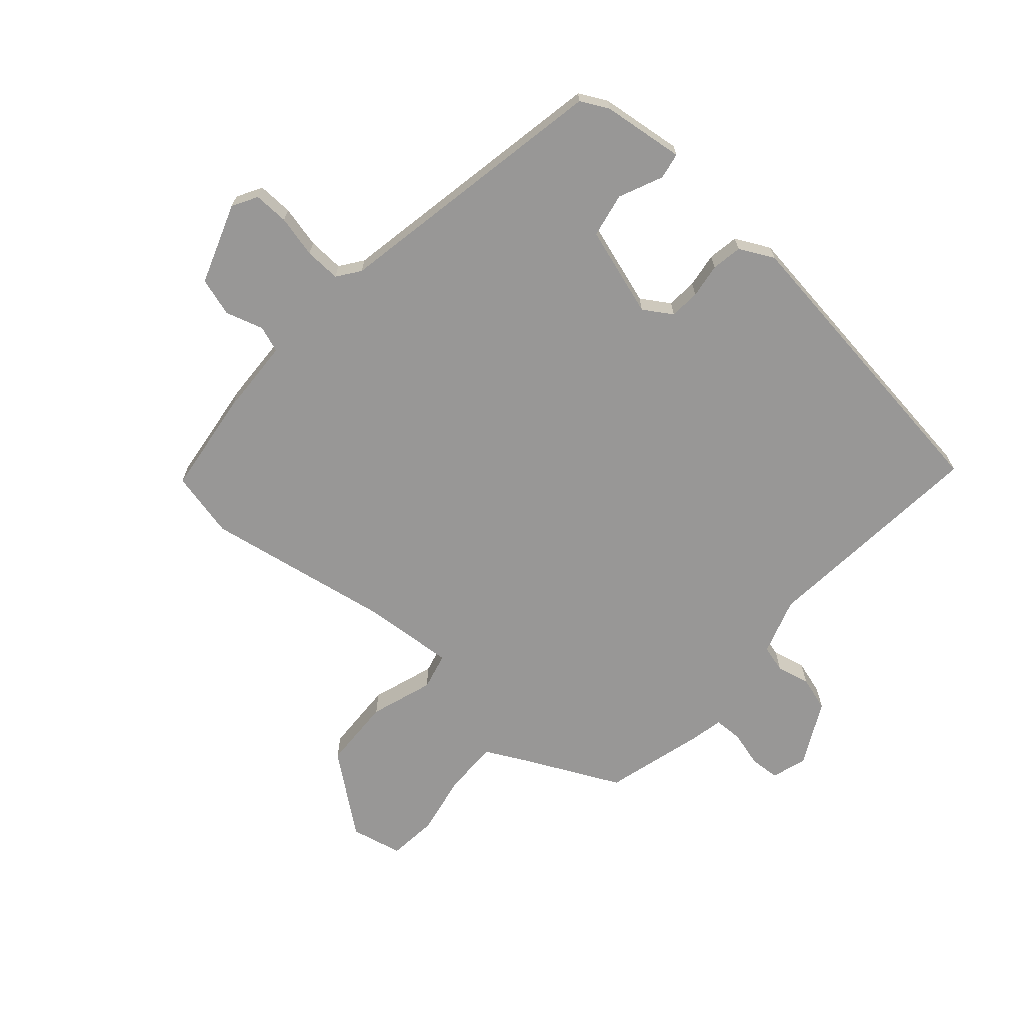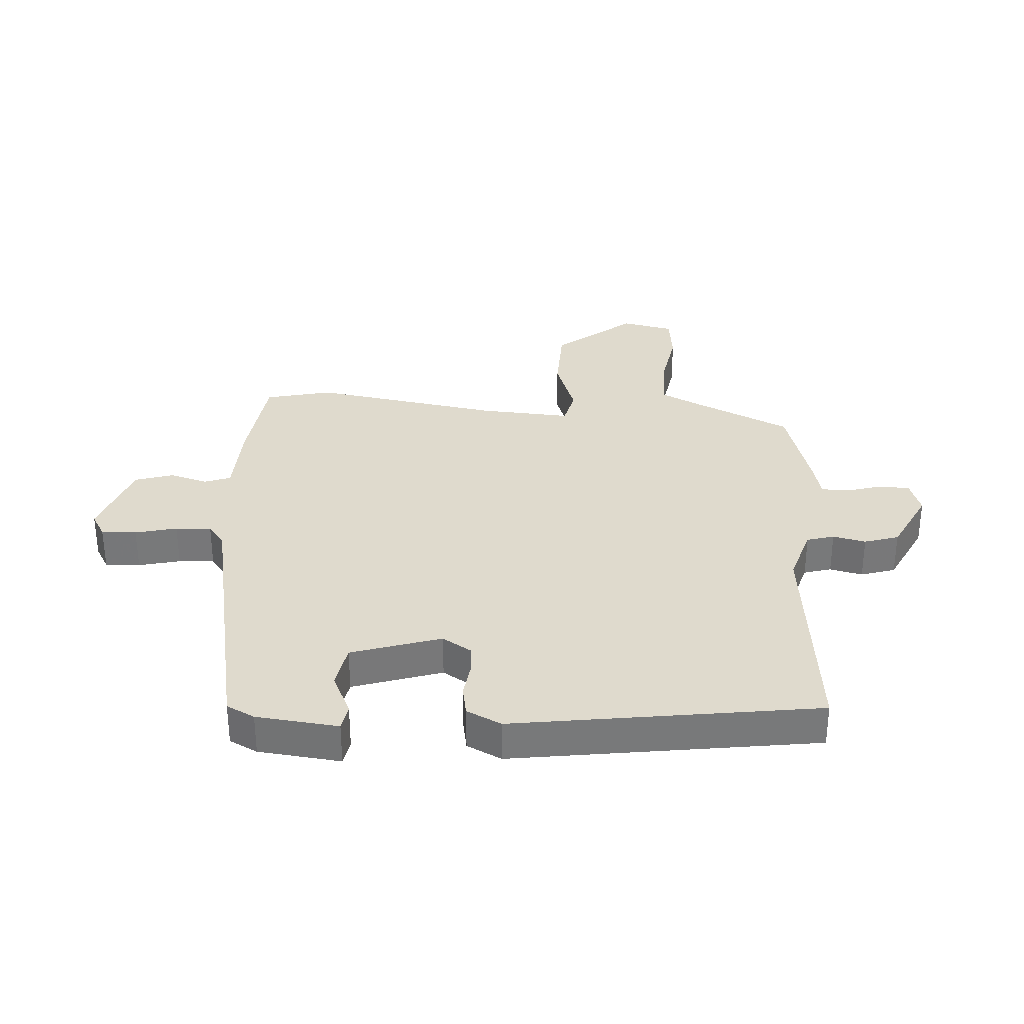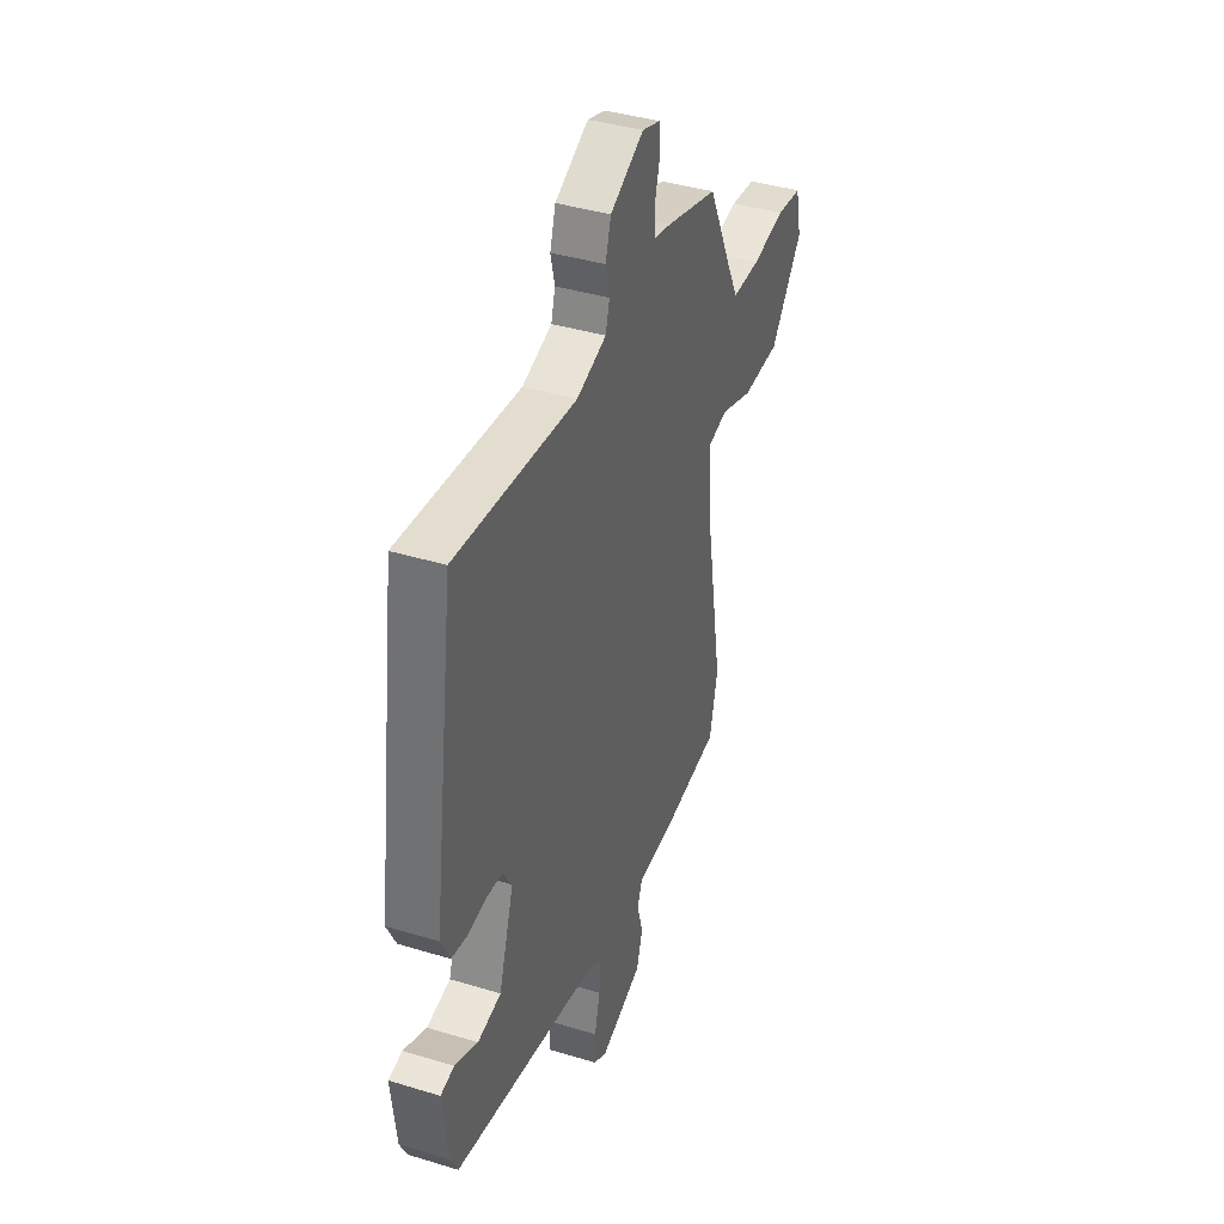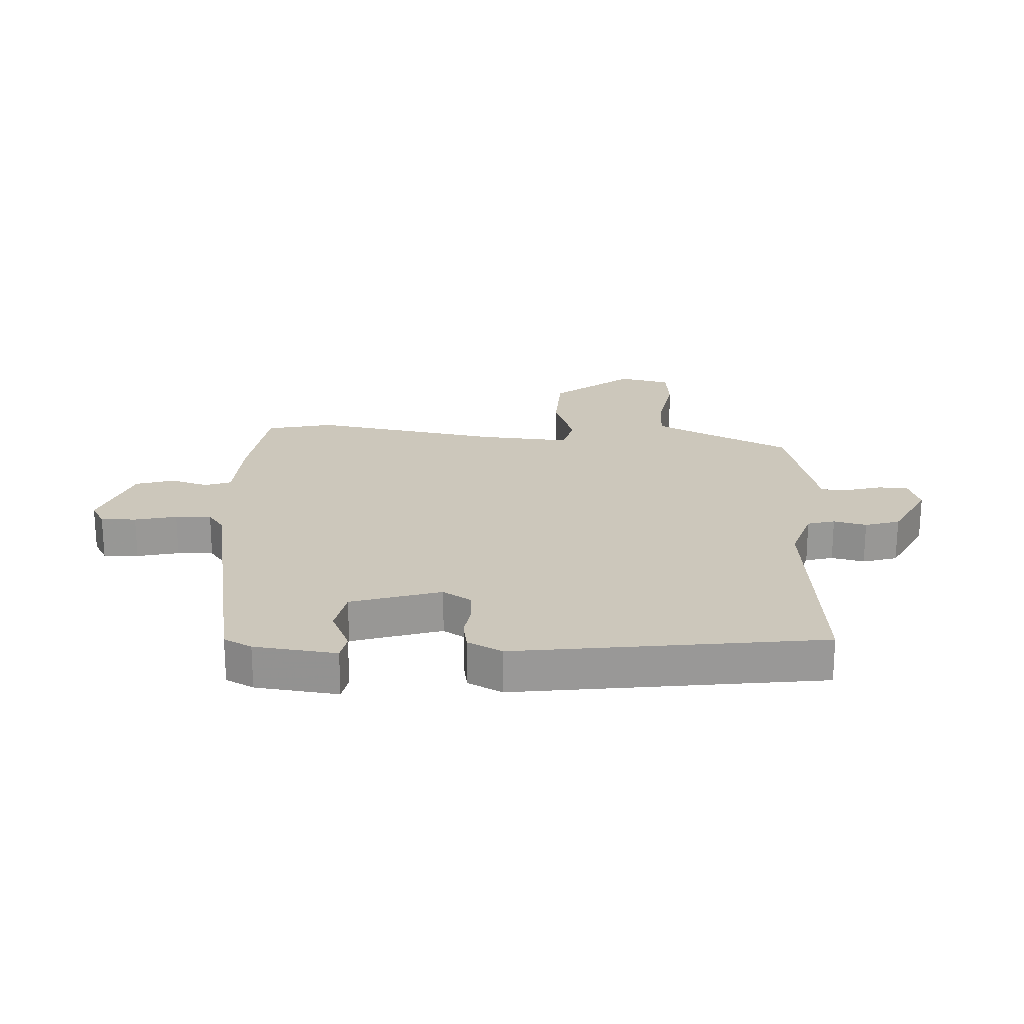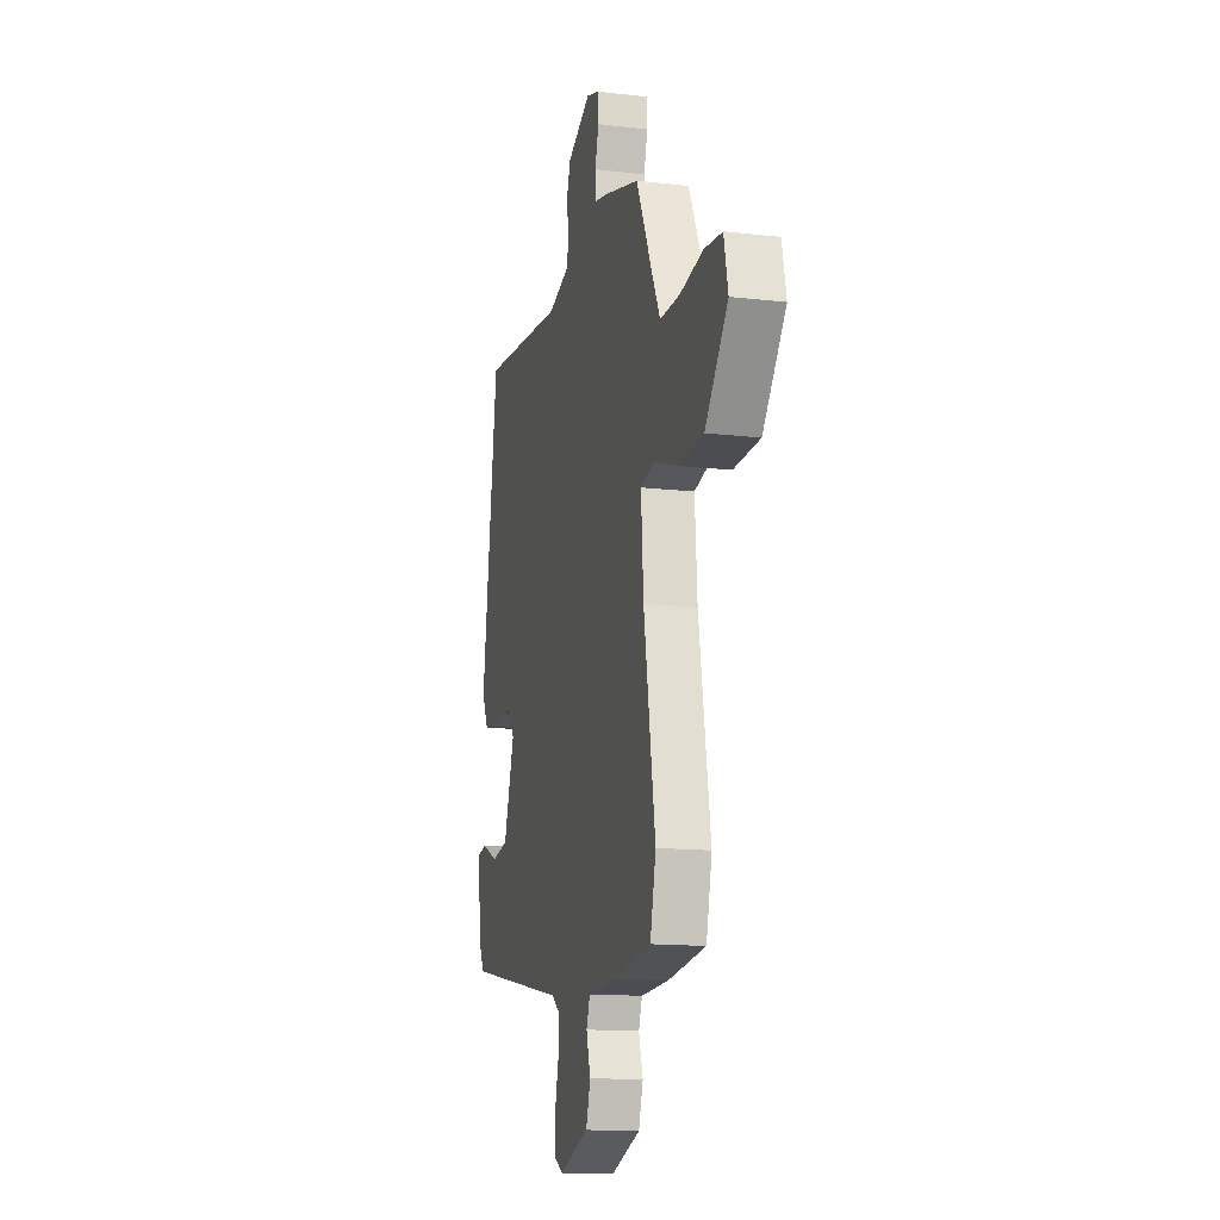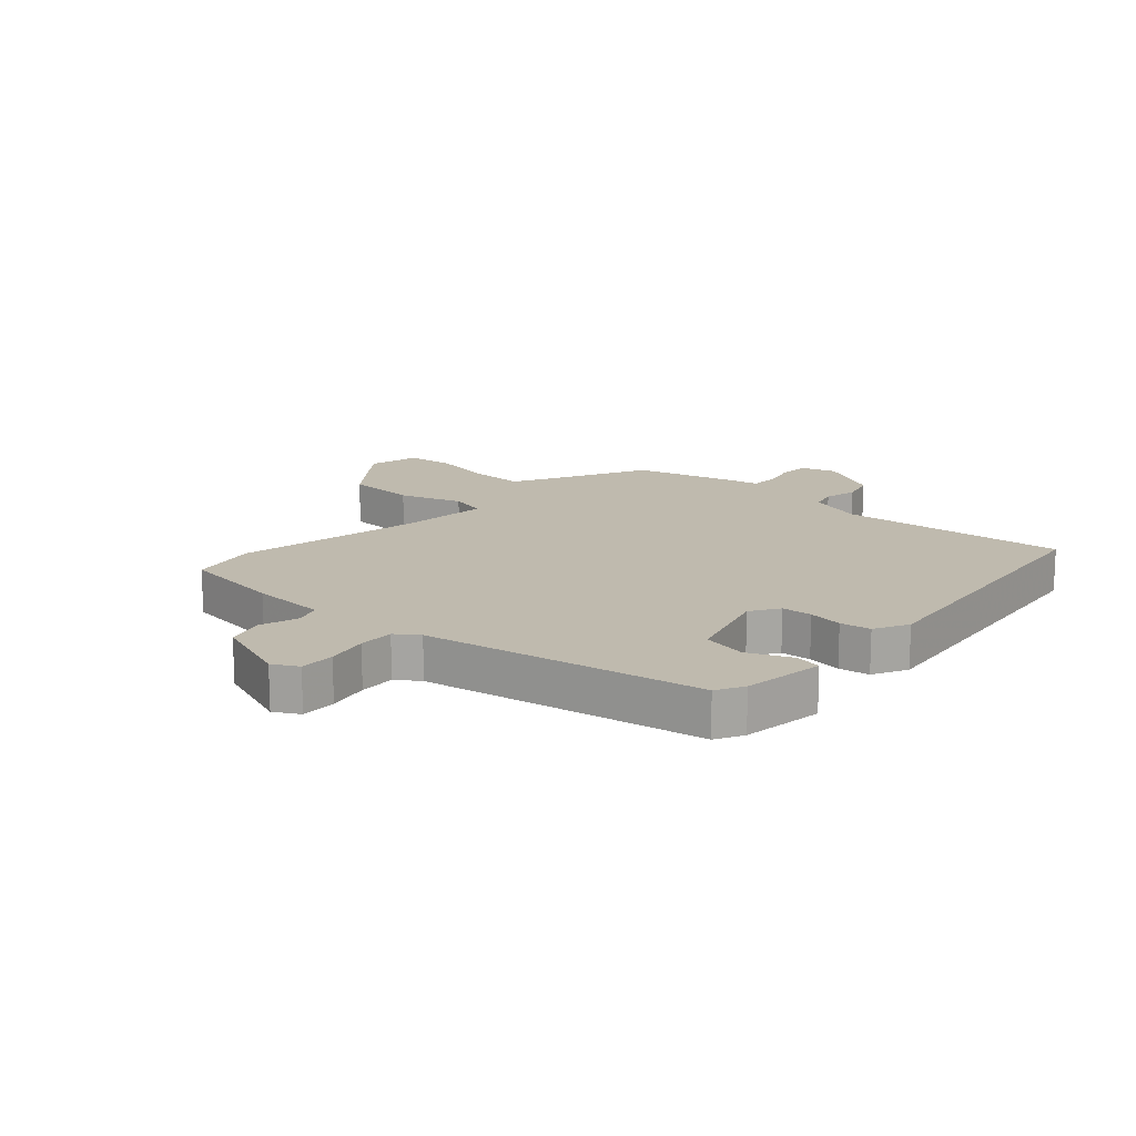
<metadata>
{"format":"obj","ext":"obj","renderer":"f3d","projection":"perspective","resolution":1024,"background":"white","views":[{"elev":-68.3,"azim":-131.0,"up":"+Y"},{"elev":32.7,"azim":-86.6,"up":"+Y"},{"elev":39.6,"azim":-69.3,"up":"+Z"},{"elev":21.7,"azim":-86.8,"up":"+Y"},{"elev":-14.2,"azim":75.7,"up":"+Z"},{"elev":15.5,"azim":-137.1,"up":"+Y"}]}
</metadata>
<code>
v -0.431 0.07 0.514
v -0.046 0.07 0.477
v 0.049 0.07 0.507
v 0.062 0.07 0.553
v 0.049 0.07 0.608
v 0.067 0.07 0.666
v 0.174 0.07 0.72
v 0.232 0.07 0.701
v 0.235 0.07 0.651
v 0.218 0.07 0.591
v 0.219 0.07 0.543
v 0.274 0.07 0.531
v 0.441 0.07 0.484
v 0.519 0.07 0.321
v 0.553 0.07 0.254
v 0.643 0.07 0.254
v 0.749 0.07 0.273
v 0.83 0.07 0.264
v 0.849 0.07 0.177
v 0.745 0.07 0.046
v 0.625 0.07 0.042
v 0.52 0.07 0.078
v 0.458 0.07 0.063
v 0.469 0.07 -0.091
v 0.522 0.07 -0.406
v 0.496 0.07 -0.518
v 0.322 0.07 -0.539
v 0.194 0.07 -0.544
v 0.178 0.07 -0.588
v 0.197 0.07 -0.652
v 0.177 0.07 -0.716
v 0.042 0.07 -0.763
v 0 0.07 -0.739
v 0.002 0.07 -0.68
v 0.019 0.07 -0.61
v 0.022 0.07 -0.55
v -0.016 0.07 -0.522
v -0.483 0.07 -0.433
v -0.507 0.07 -0.386
v -0.523 0.07 -0.248
v -0.479 0.07 -0.24
v -0.406 0.07 -0.273
v -0.331 0.07 -0.259
v -0.283 0.07 -0.109
v -0.313 0.07 -0.061
v -0.364 0.07 -0.057
v -0.422 0.07 -0.065
v -0.473 0.07 -0.056
v -0.502 0.07 0.002
v -0.431 0 0.514
v -0.046 0 0.477
v 0.049 0 0.507
v 0.062 0 0.553
v 0.049 0 0.608
v 0.067 0 0.666
v 0.174 0 0.72
v 0.232 0 0.701
v 0.235 0 0.651
v 0.218 0 0.591
v 0.219 0 0.543
v 0.274 0 0.531
v 0.441 0 0.484
v 0.519 0 0.321
v 0.553 0 0.254
v 0.643 0 0.254
v 0.749 0 0.273
v 0.83 0 0.264
v 0.849 0 0.177
v 0.745 0 0.046
v 0.625 0 0.042
v 0.52 0 0.078
v 0.458 0 0.063
v 0.469 0 -0.091
v 0.522 0 -0.406
v 0.496 0 -0.518
v 0.322 0 -0.539
v 0.194 0 -0.544
v 0.178 0 -0.588
v 0.197 0 -0.652
v 0.177 0 -0.716
v 0.042 0 -0.763
v 0 0 -0.739
v 0.002 0 -0.68
v 0.019 0 -0.61
v 0.022 0 -0.55
v -0.016 0 -0.522
v -0.483 0 -0.433
v -0.507 0 -0.386
v -0.523 0 -0.248
v -0.479 0 -0.24
v -0.406 0 -0.273
v -0.331 0 -0.259
v -0.283 0 -0.109
v -0.313 0 -0.061
v -0.364 0 -0.057
v -0.422 0 -0.065
v -0.473 0 -0.056
v -0.502 0 0.002
f 49 1 2
f 48 49 2
f 47 48 2
f 46 47 2
f 45 46 2 3
f 44 45 3
f 43 44 3
f 40 41 42
f 39 40 42
f 38 39 42
f 37 38 42
f 37 42 43
f 36 37 43 3
f 33 34 35
f 32 33 35
f 31 32 35
f 30 31 35
f 29 30 35
f 28 29 35 36
f 36 3 4
f 28 36 4
f 27 28 4
f 26 27 4
f 25 26 4
f 24 25 4
f 20 21 22
f 19 20 22
f 18 19 22
f 17 18 22
f 16 17 22
f 15 16 22 23
f 14 15 23
f 13 14 23
f 12 13 23
f 11 12 23
f 8 9 10
f 7 8 10
f 6 7 10
f 5 6 10
f 4 5 10
f 4 10 11
f 4 11 23 24
f 51 50 98
f 51 98 97
f 51 97 96
f 51 96 95
f 52 51 95 94
f 52 94 93
f 52 93 92
f 91 90 89
f 91 89 88
f 91 88 87
f 91 87 86
f 92 91 86
f 52 92 86 85
f 84 83 82
f 84 82 81
f 84 81 80
f 84 80 79
f 84 79 78
f 85 84 78 77
f 53 52 85
f 53 85 77
f 53 77 76
f 53 76 75
f 53 75 74
f 53 74 73
f 71 70 69
f 71 69 68
f 71 68 67
f 71 67 66
f 71 66 65
f 72 71 65 64
f 72 64 63
f 72 63 62
f 72 62 61
f 72 61 60
f 59 58 57
f 59 57 56
f 59 56 55
f 59 55 54
f 59 54 53
f 60 59 53
f 73 72 60 53
f 1 50 51 2
f 2 51 52 3
f 3 52 53 4
f 4 53 54 5
f 5 54 55 6
f 6 55 56 7
f 7 56 57 8
f 8 57 58 9
f 9 58 59 10
f 10 59 60 11
f 11 60 61 12
f 12 61 62 13
f 13 62 63 14
f 14 63 64 15
f 15 64 65 16
f 16 65 66 17
f 17 66 67 18
f 18 67 68 19
f 19 68 69 20
f 20 69 70 21
f 21 70 71 22
f 22 71 72 23
f 23 72 73 24
f 24 73 74 25
f 25 74 75 26
f 26 75 76 27
f 27 76 77 28
f 28 77 78 29
f 29 78 79 30
f 30 79 80 31
f 31 80 81 32
f 32 81 82 33
f 33 82 83 34
f 34 83 84 35
f 35 84 85 36
f 36 85 86 37
f 37 86 87 38
f 38 87 88 39
f 39 88 89 40
f 40 89 90 41
f 41 90 91 42
f 42 91 92 43
f 43 92 93 44
f 44 93 94 45
f 45 94 95 46
f 46 95 96 47
f 47 96 97 48
f 48 97 98 49
f 49 98 50 1

</code>
